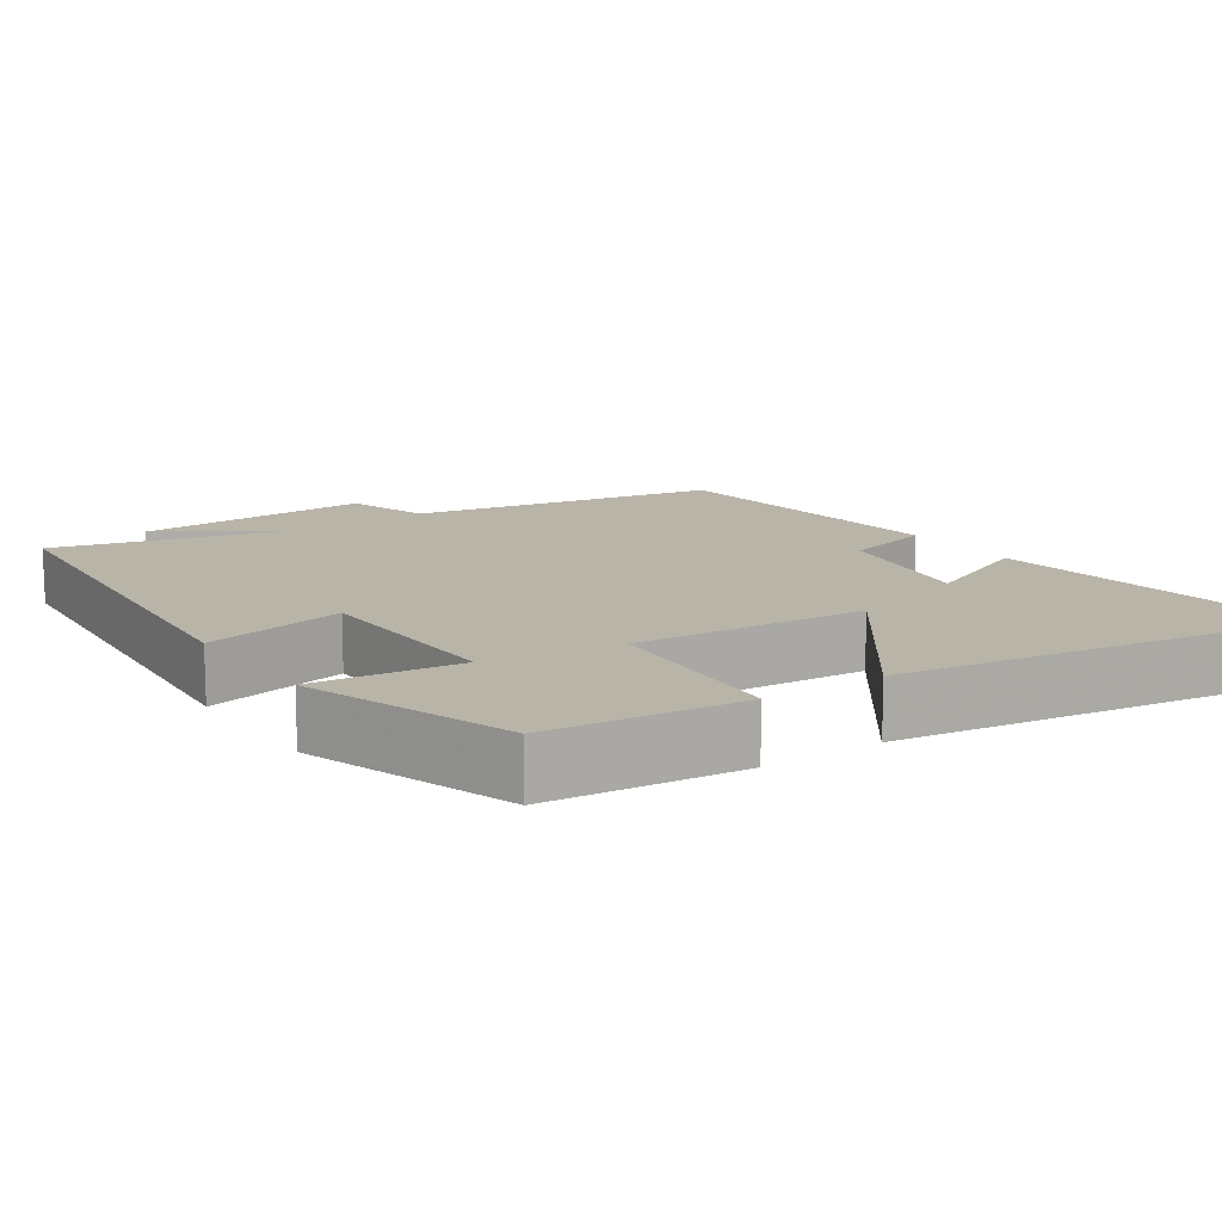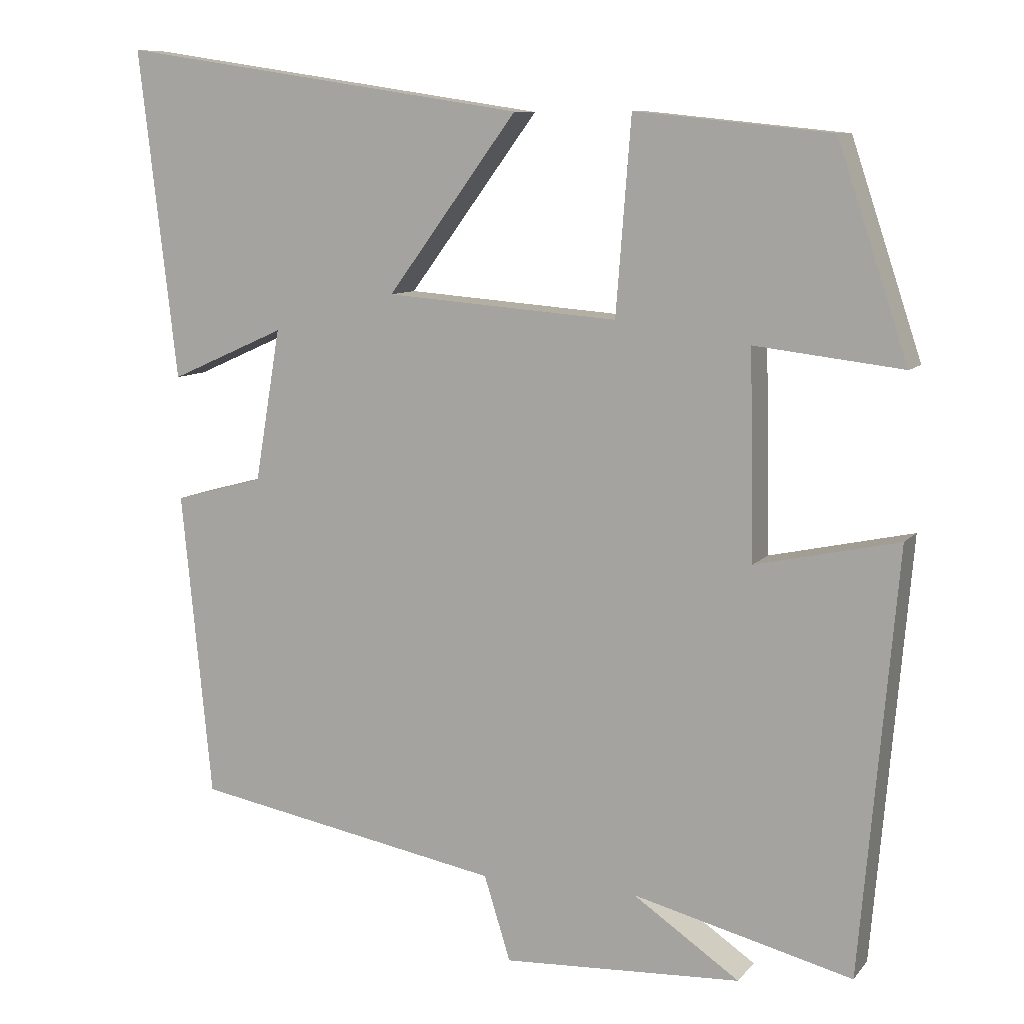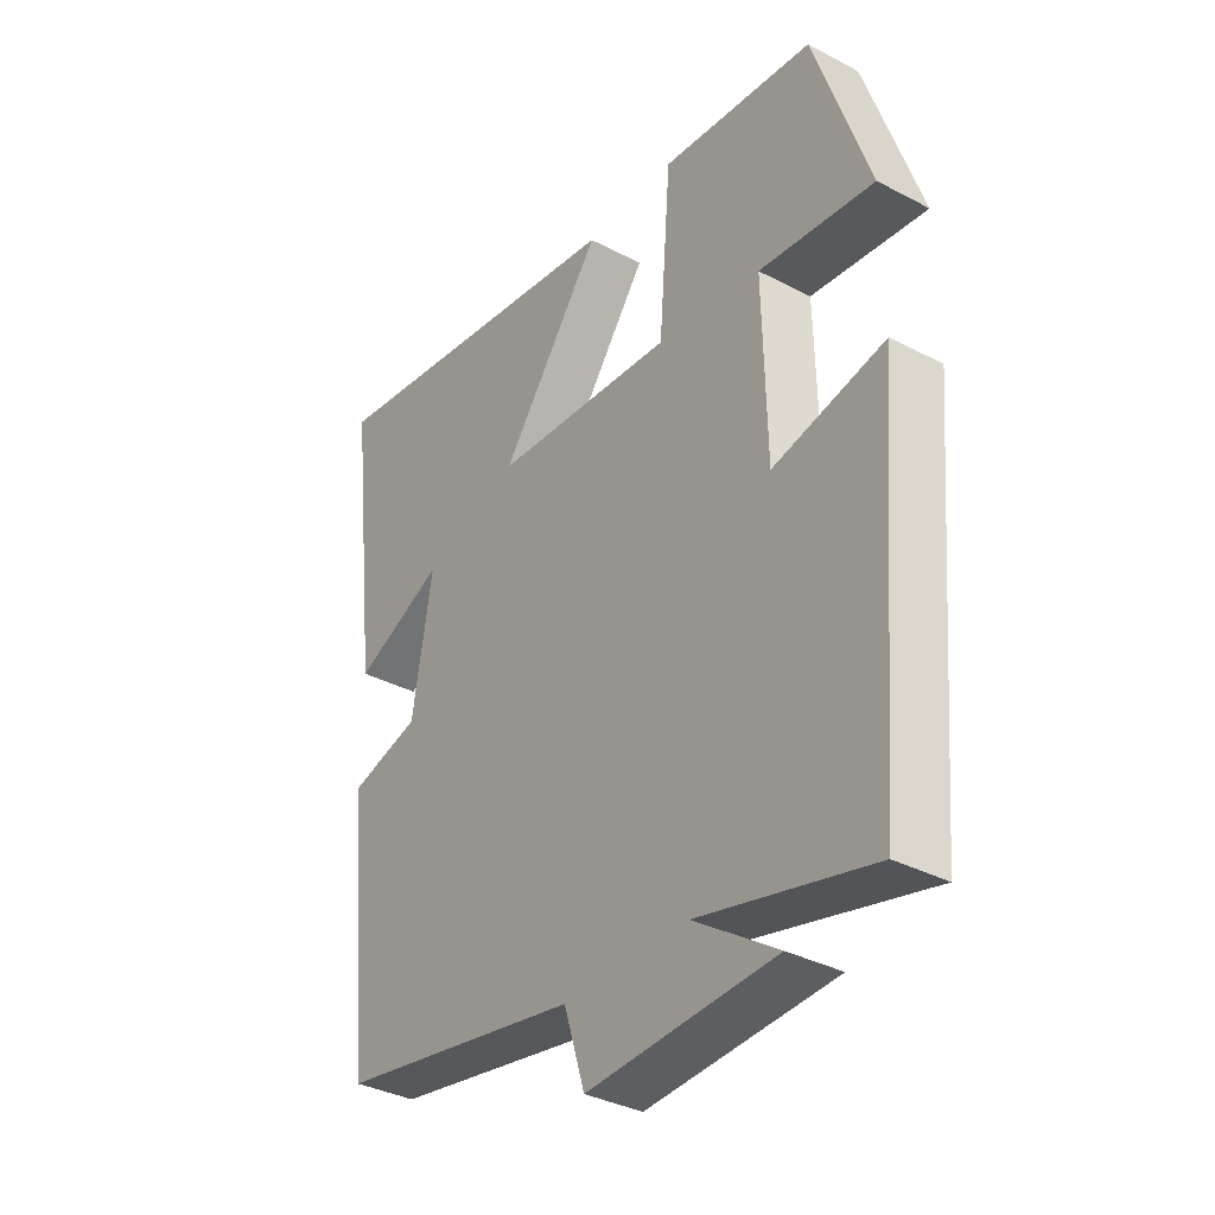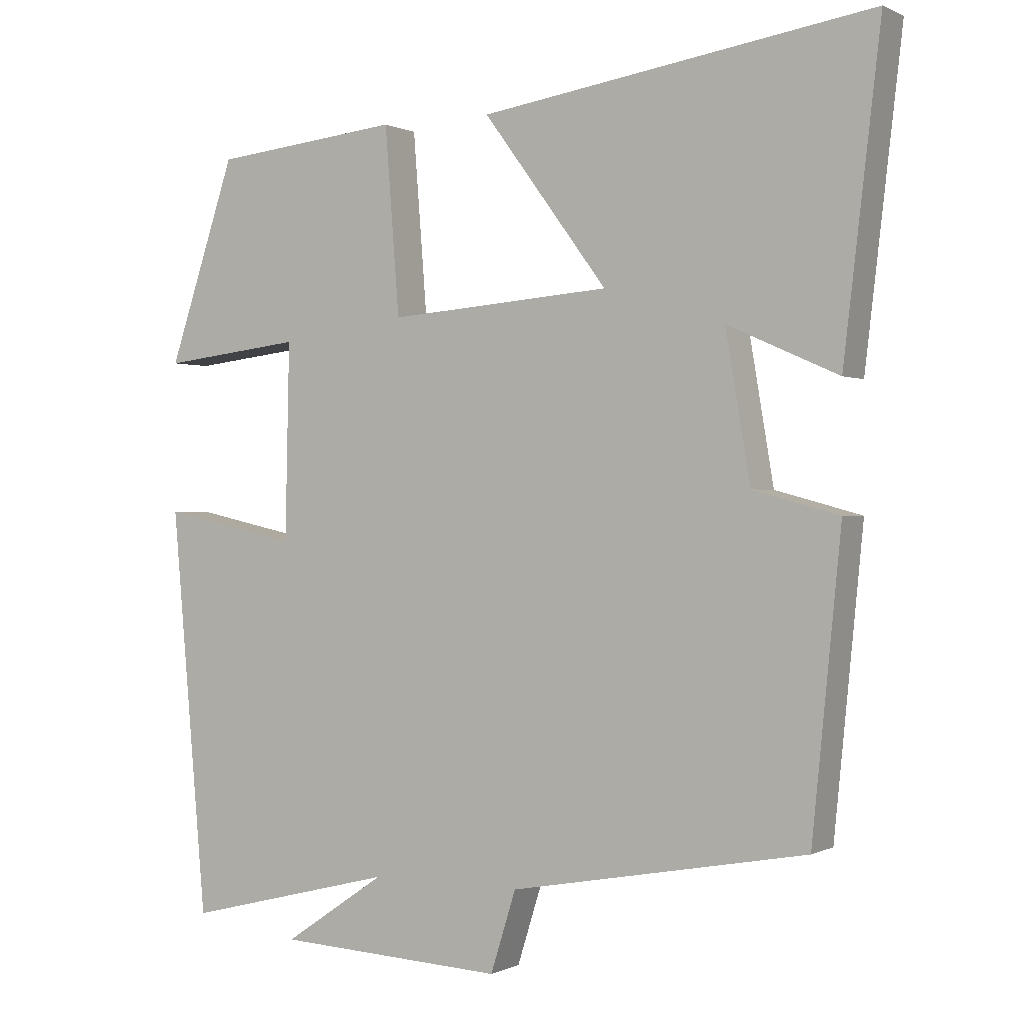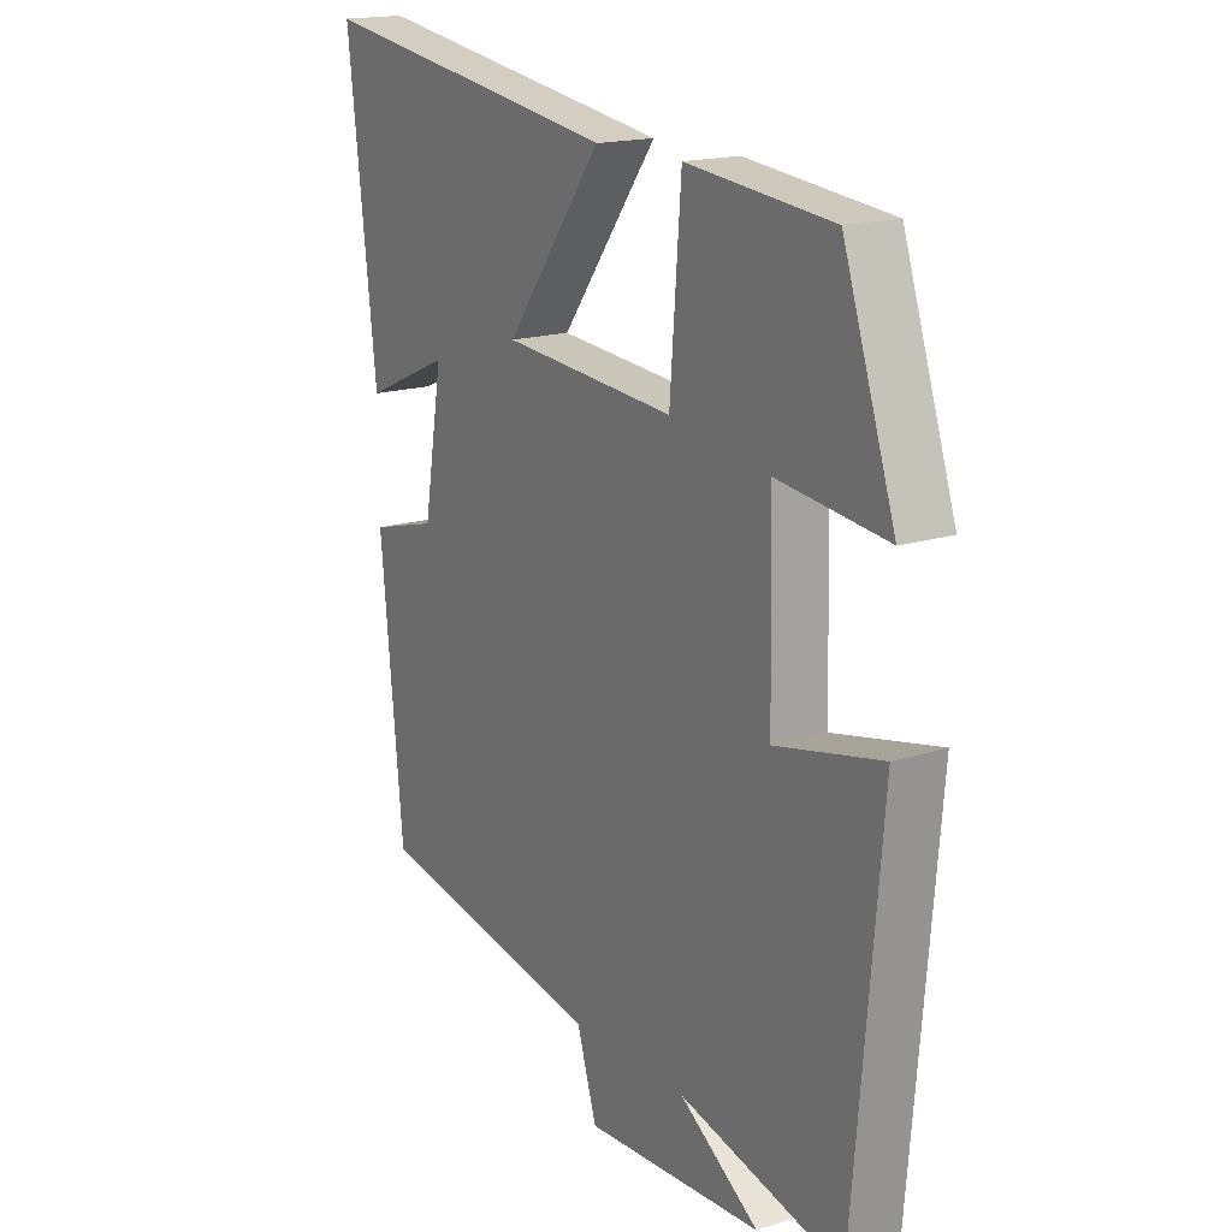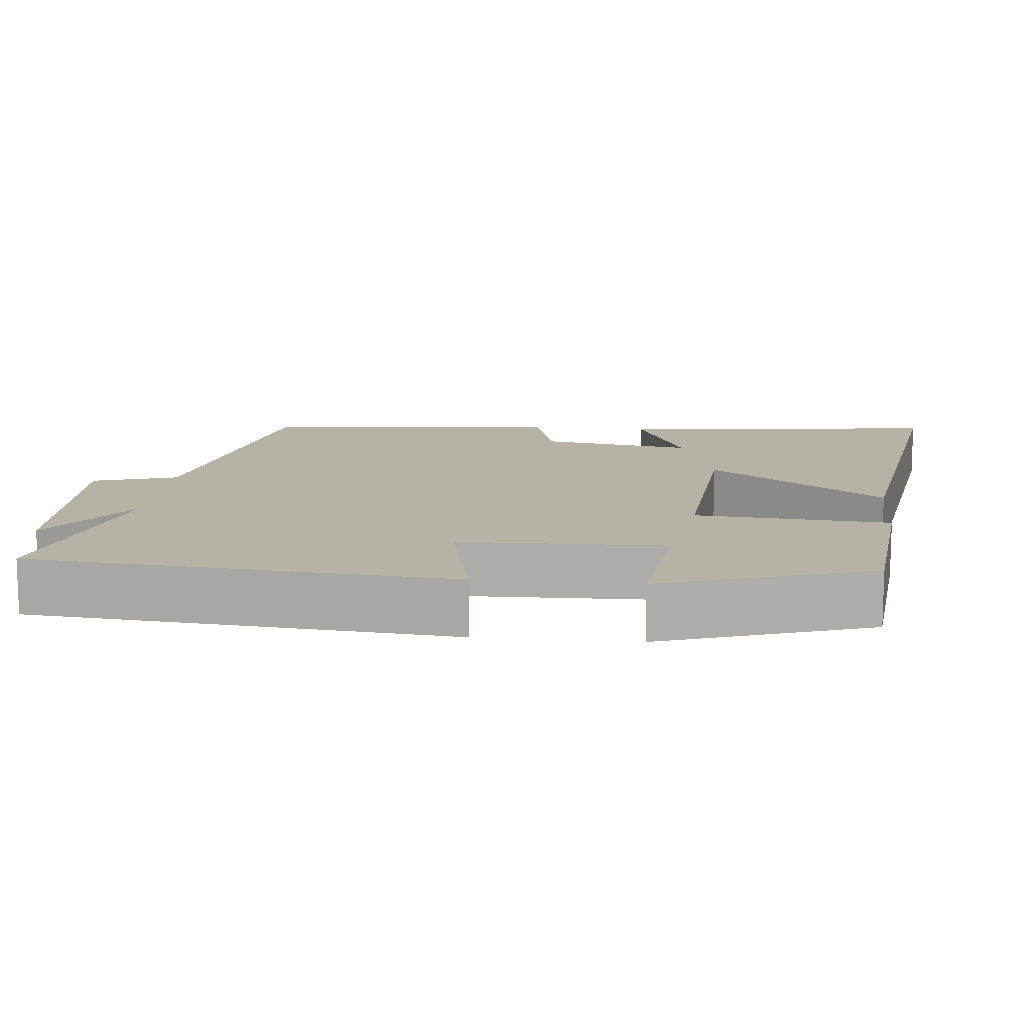
<metadata>
{"format":"obj","ext":"obj","renderer":"f3d","projection":"perspective","resolution":1024,"background":"white","views":[{"elev":13.3,"azim":-34.4,"up":"+Y"},{"elev":9.1,"azim":-157.7,"up":"+Z"},{"elev":-35.4,"azim":-124.9,"up":"+Z"},{"elev":0.0,"azim":30.1,"up":"+Z"},{"elev":17.1,"azim":-122.7,"up":"+Z"},{"elev":12.5,"azim":-84.4,"up":"+Y"}]}
</metadata>
<code>
v 0.46 0.07 -0.425
v 0.05 0.07 -0.5
v 0.015 0.07 -0.612
v -0.301 0.07 -0.596
v -0.16 0.07 -0.5
v -0.451 0.07 -0.573
v -0.5 0.07 -0.014
v -0.311 0.07 -0.055
v -0.305 0.07 0.217
v -0.5 0.07 0.194
v -0.407 0.07 0.473
v -0.148 0.07 0.5
v -0.128 0.07 0.243
v 0.18 0.07 0.267
v 0.008 0.07 0.5
v 0.551 0.07 0.583
v 0.5 0.07 0.147
v 0.347 0.07 0.215
v 0.381 0.07 0.013
v 0.5 0.07 -0.019
v 0.46 0 -0.425
v 0.05 0 -0.5
v 0.015 0 -0.612
v -0.301 0 -0.596
v -0.16 0 -0.5
v -0.451 0 -0.573
v -0.5 0 -0.014
v -0.311 0 -0.055
v -0.305 0 0.217
v -0.5 0 0.194
v -0.407 0 0.473
v -0.148 0 0.5
v -0.128 0 0.243
v 0.18 0 0.267
v 0.008 0 0.5
v 0.551 0 0.583
v 0.5 0 0.147
v 0.347 0 0.215
v 0.381 0 0.013
v 0.5 0 -0.019
f 19 20 1 2
f 18 19 2
f 15 16 17 18
f 14 15 18
f 13 14 18 2
f 10 11 12 13
f 9 10 13
f 8 9 13 2
f 5 6 7 8
f 5 8 2 3
f 3 4 5
f 22 21 40 39
f 22 39 38
f 38 37 36 35
f 38 35 34
f 22 38 34 33
f 33 32 31 30
f 33 30 29
f 22 33 29 28
f 28 27 26 25
f 23 22 28 25
f 25 24 23
f 1 21 22 2
f 2 22 23 3
f 3 23 24 4
f 4 24 25 5
f 5 25 26 6
f 6 26 27 7
f 7 27 28 8
f 8 28 29 9
f 9 29 30 10
f 10 30 31 11
f 11 31 32 12
f 12 32 33 13
f 13 33 34 14
f 14 34 35 15
f 15 35 36 16
f 16 36 37 17
f 17 37 38 18
f 18 38 39 19
f 19 39 40 20
f 20 40 21 1

</code>
